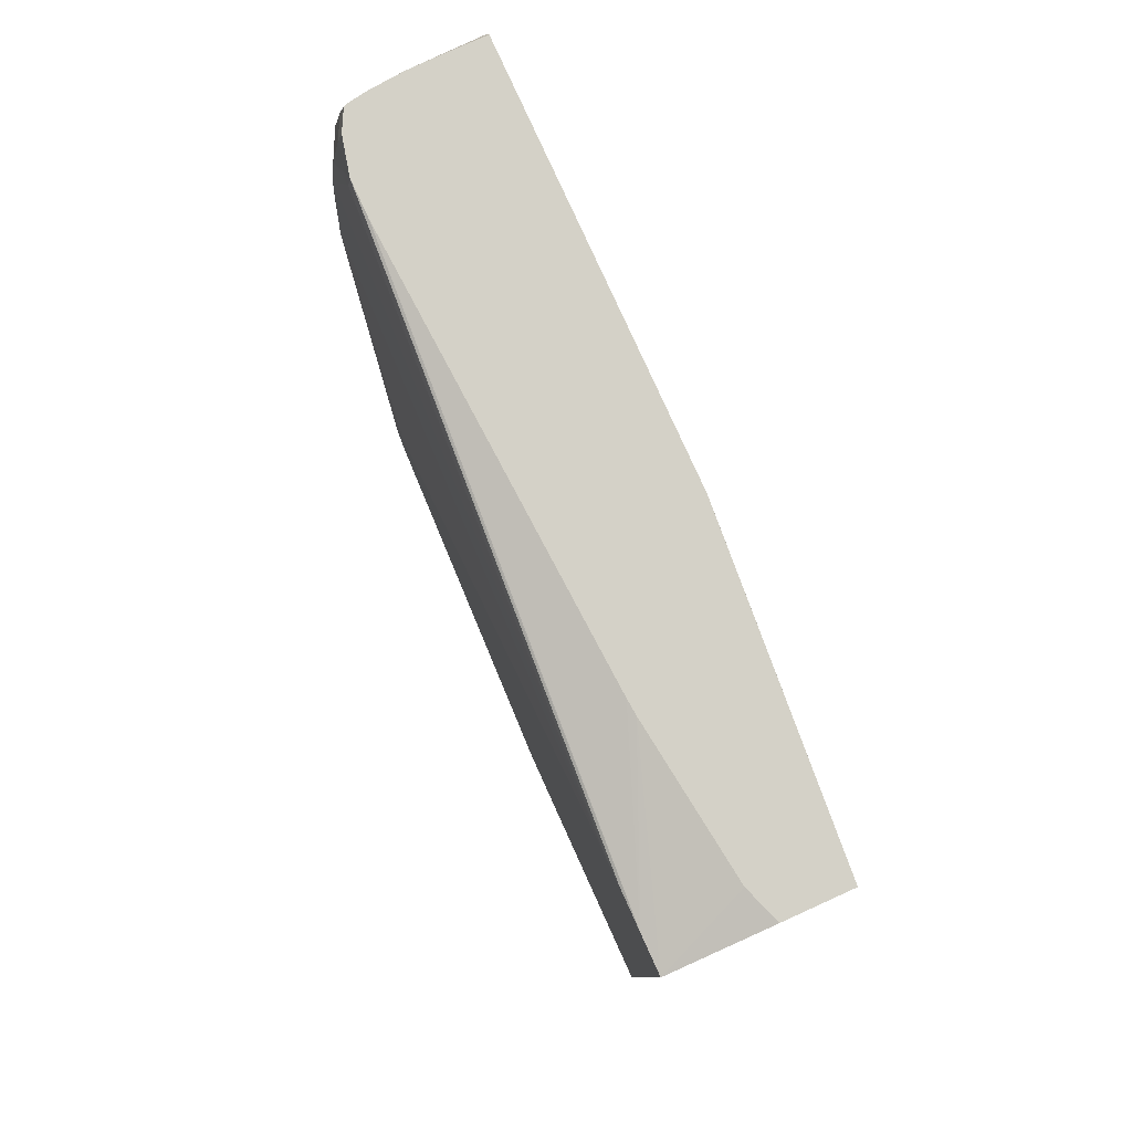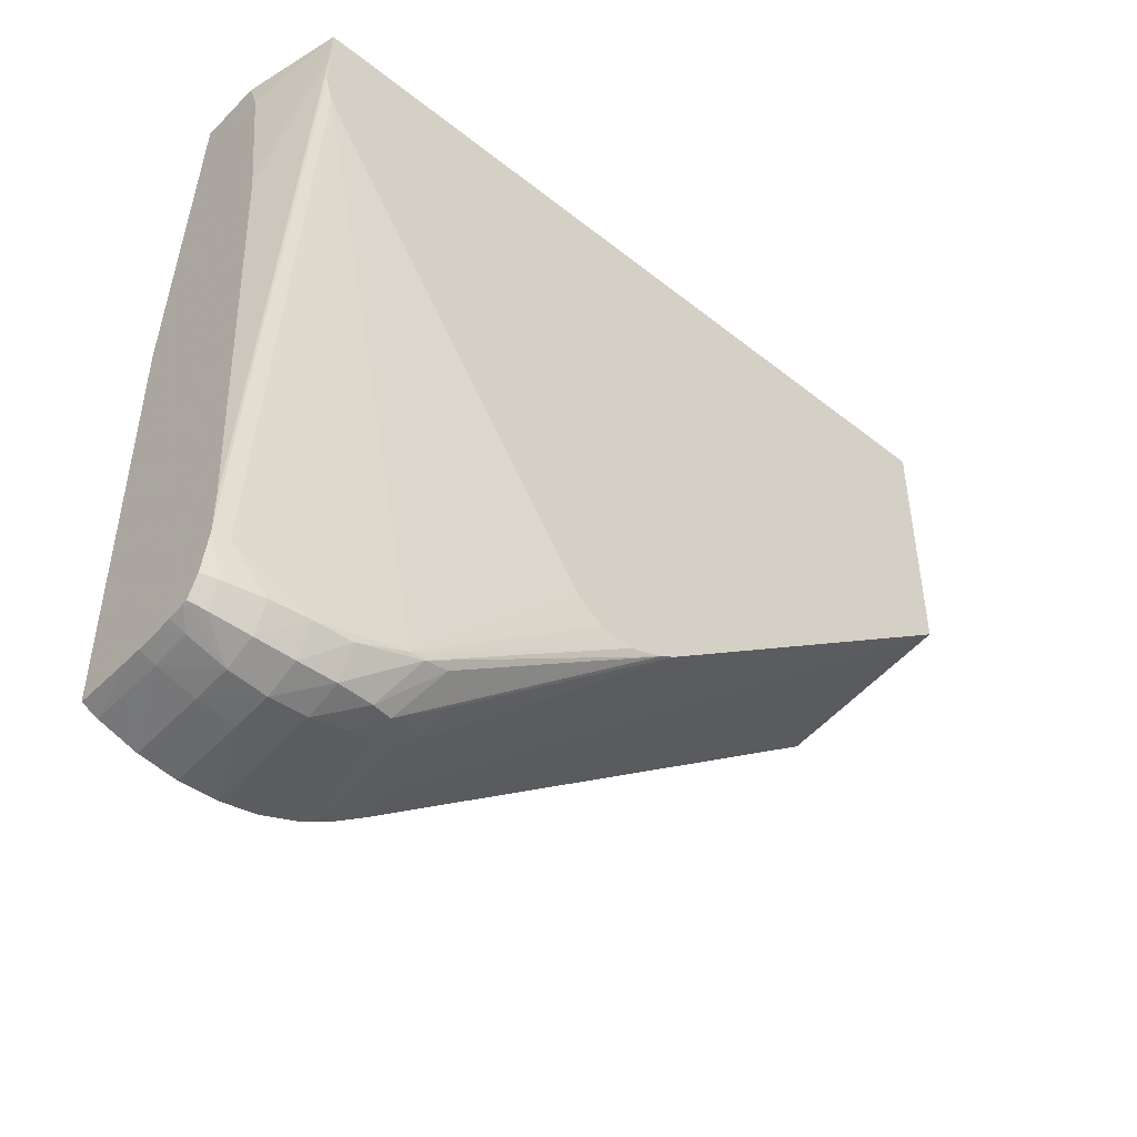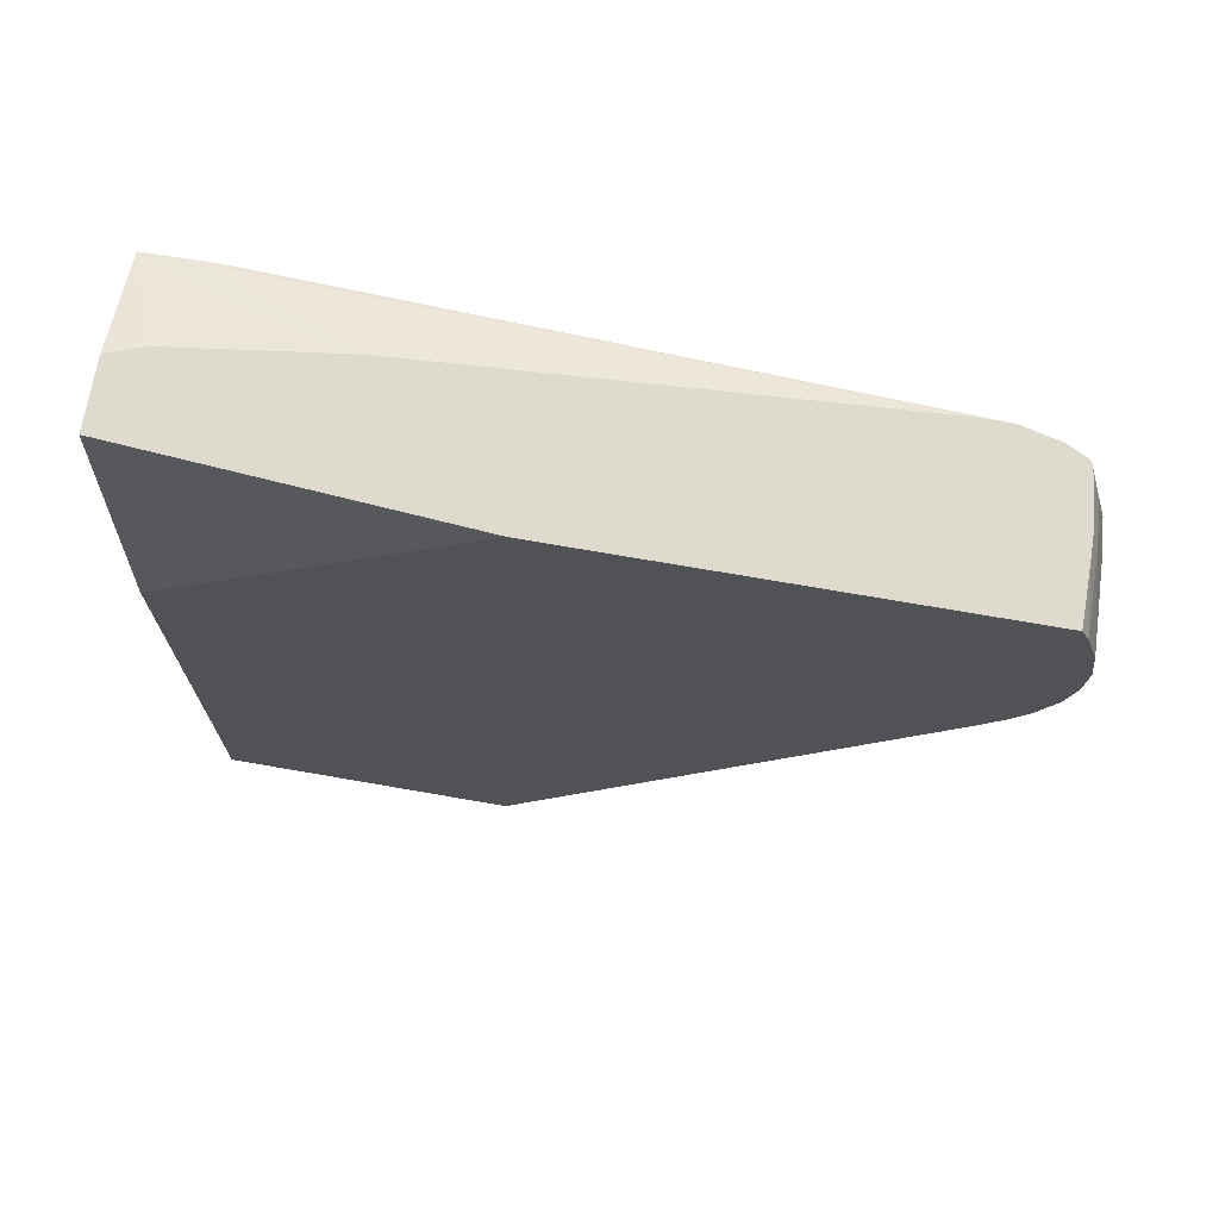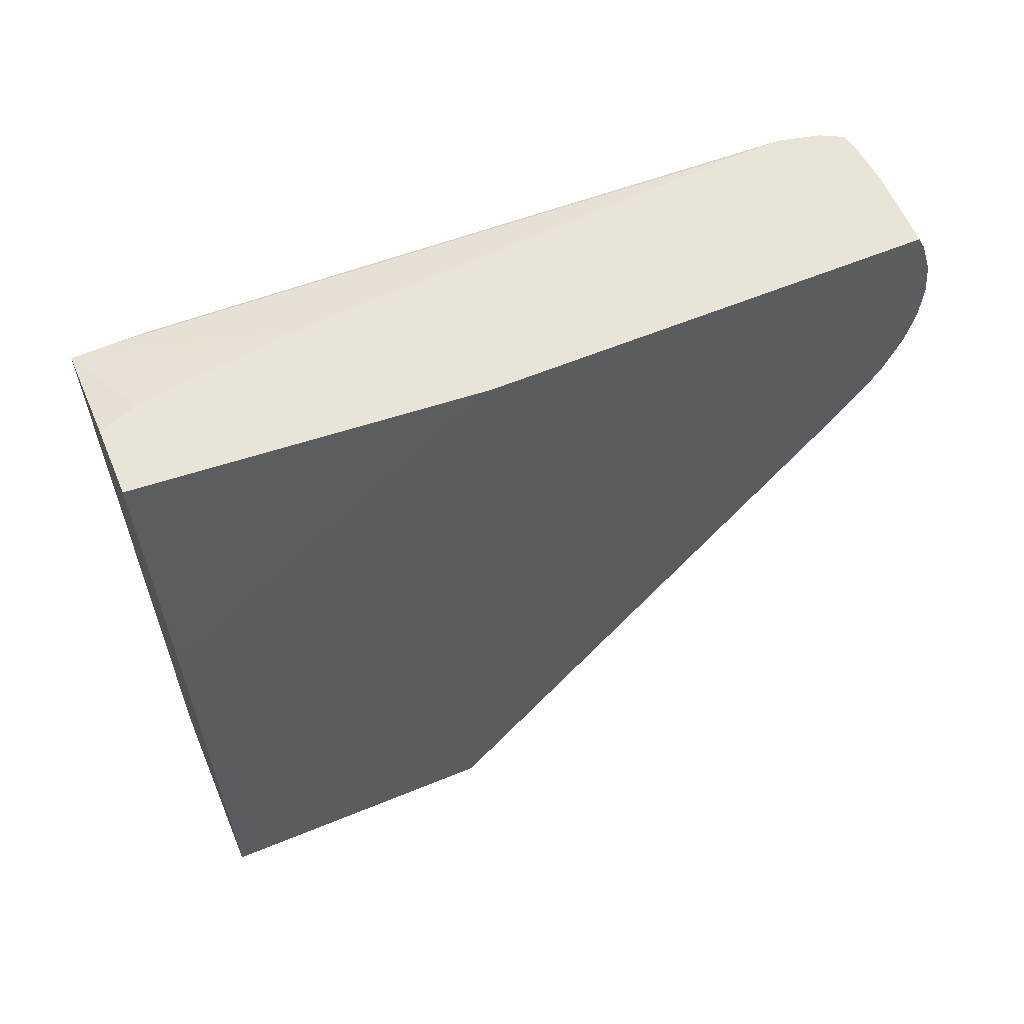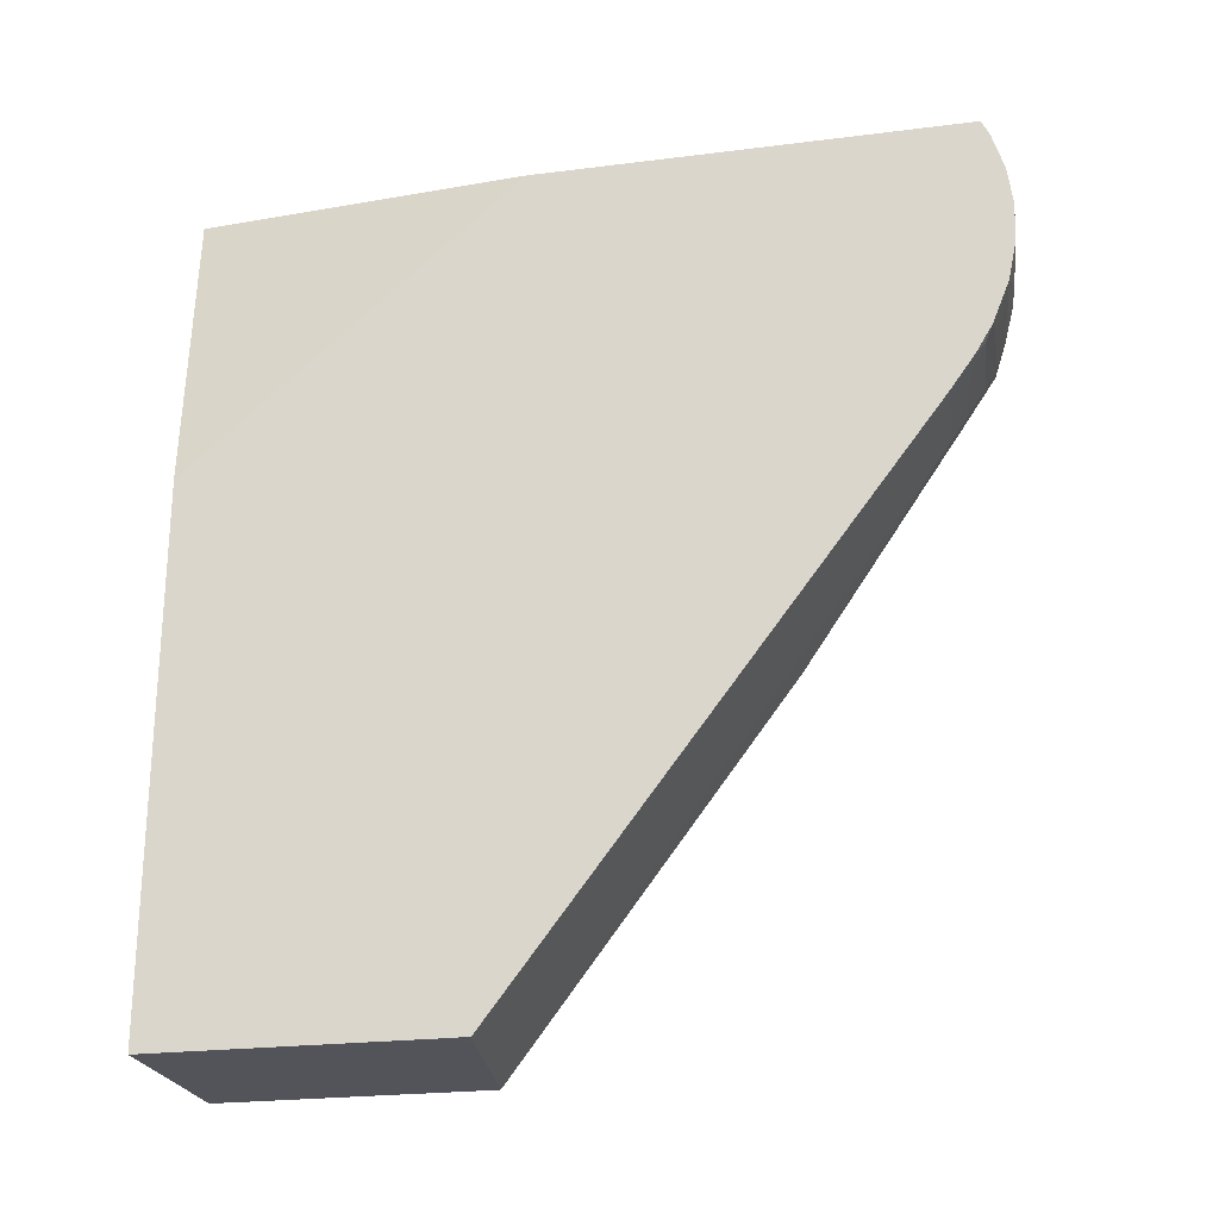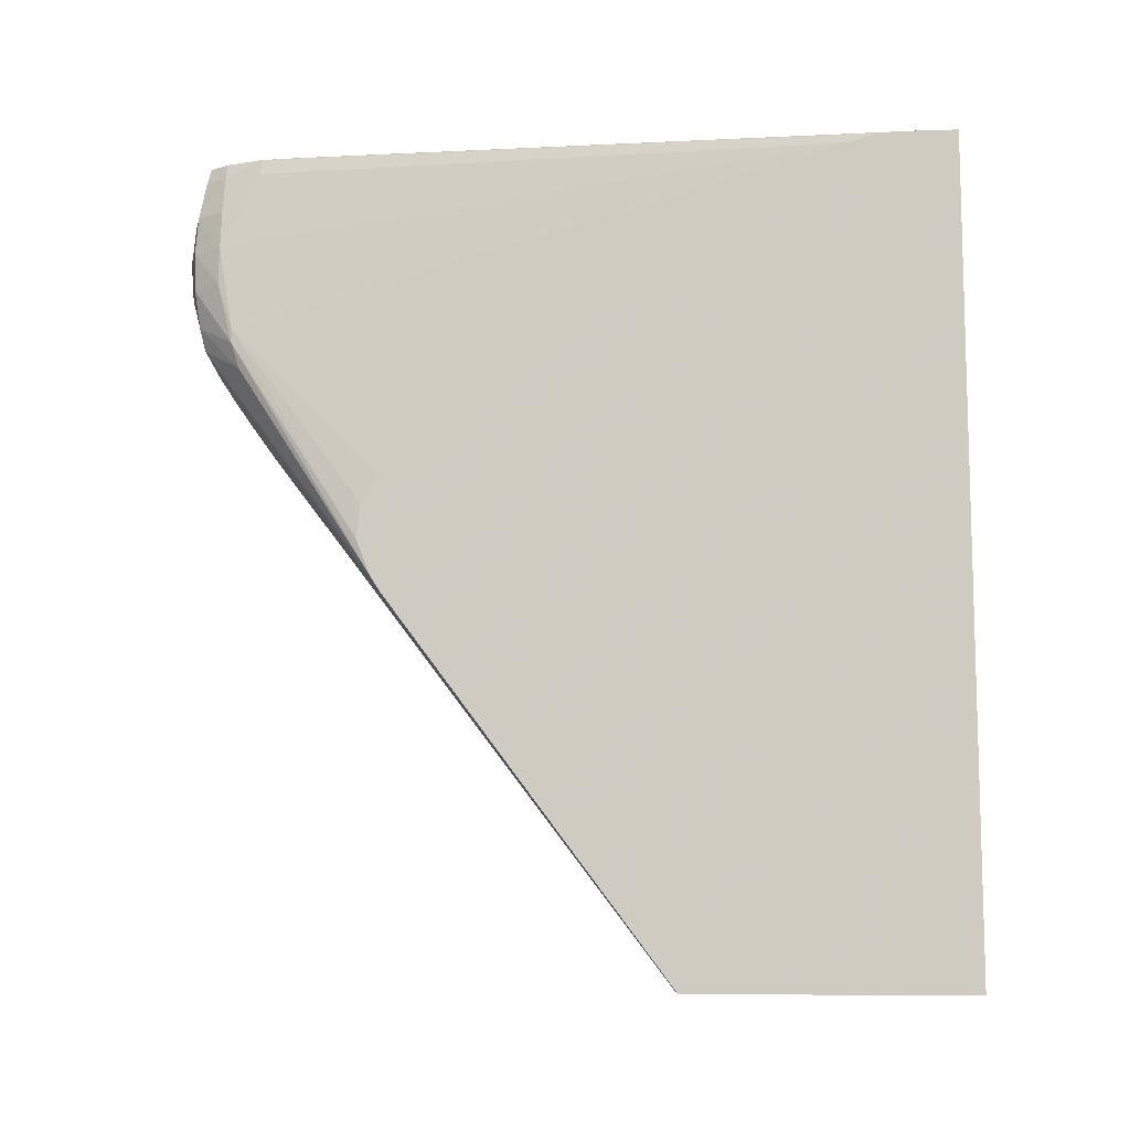
<metadata>
{"format":"obj","ext":"obj","renderer":"f3d","projection":"perspective","resolution":1024,"background":"white","views":[{"elev":79.8,"azim":155.6,"up":"+Z"},{"elev":-46.9,"azim":48.1,"up":"+Y"},{"elev":71.1,"azim":-80.1,"up":"+Z"},{"elev":60.2,"azim":-112.8,"up":"+Z"},{"elev":-23.7,"azim":-78.1,"up":"+Z"},{"elev":-10.0,"azim":99.1,"up":"+Z"}]}
</metadata>
<code>
v -0.006487 -0.03892 -0.002962
v -0.006487 -0.03887 -0.004147
v -0.005328 -0.03885 -0.002962
v -0.004144 -0.03866 -0.001778
v -0.006487 -0.03877 -0.001778
v -0.005328 -0.03879 -0.004147
v -0.004144 -0.03878 -0.002962
v -0.006487 -0.03862 -0.005328
v -0.002961 -0.03856 -0.001778
v -0.004144 -0.03835 -0.000594
v -0.002961 -0.03868 -0.002962
v -0.006487 -0.03876 -0.001753
v -0.004144 -0.0387 -0.004147
v -0.006487 -0.03812 -0.00659
v -0.005328 -0.03811 -0.006373
v -0.005328 -0.03852 -0.005328
v -0.002033 -0.03819 -0.001778
v -0.002224 -0.03801 -0.000594
v -0.002334 -0.03792 -0.0001014
v -0.002474 -0.03796 -0.0001014
v -0.002961 -0.03824 -0.000594
v -0.005328 -0.03838 -0.000594
v -0.003337 -0.03808 -0.0001014
v -0.004144 -0.03815 -0.0001014
v -0.002961 -0.03859 -0.004147
v -0.001923 -0.03821 -0.004147
v -0.001941 -0.03826 -0.002962
v -0.006487 -0.0384 -0.000594
v -0.006487 -0.03807 -0.006692
v -0.002961 -0.03799 -0.006114
v -0.004144 -0.03841 -0.005328
v -0.006195 -0.03786 -0.007057
v -0.001586 -0.0373 -0.001778
v -0.001846 -0.0373 -0.000594
v -0.001443 -0.0373 -0.002962
v -0.002261 -0.03778 -0.0001014
v -0.002961 -0.03805 -0.0001014
v -0.004623 -0.03816 -0.0001014
v -0.006487 -0.03839 -0.0005766
v -0.002961 -0.03829 -0.005328
v -0.002079 -0.03806 -0.005328
v -0.001369 -0.0373 -0.004147
v -0.001161 -0.03676 -0.006082
v -0.006487 -0.0376 -0.007485
v -0.00227 -0.03793 -0.006007
v -0.005328 -0.03781 -0.006965
v -0.002961 -0.03765 -0.006707
v -0.005328 -0.03731 -0.007697
v -0.001628 -0.03611 -0.000594
v -0.001716 -0.03611 -0.0001014
v -0.001997 -0.03728 -0.0001014
v -0.001161 -0.03676 -0.005634
v -0.0005499 -0.018 -0.001032
v -0.0015 -0.03611 -0.001778
v -0.005776 -0.03817 -0.0001014
v -0.006487 -0.03816 -0.0001014
v -0.001759 -0.03723 -0.00644
v -0.001249 -0.03653 -0.006871
v -0.0005499 -0.03221 -0.01342
v -0.0005499 -0.03261 -0.01236
v -0.006487 -0.03755 -0.007552
v -0.002961 -0.03706 -0.007597
v -0.002038 -0.03691 -0.007401
v -0.0005499 -0.03185 -0.014
v -0.006487 -0.03687 -0.008503
v -0.005328 -0.03679 -0.008403
v -0.004515 -0.03674 -0.008331
v -0.002961 -0.03663 -0.008189
v -0.0005499 -0.01797 -0.001022
v -0.001723 -0.03493 -0.0001014
v -0.0005499 -0.01717 -0.0007955
v -0.0005499 -0.01598 -0.0007905
v -0.0005499 -0.03248 -0.01132
v -0.0005499 -0.03194 -0.01052
v -0.006487 -0.02503 -0.0001014
v -0.0005499 -0.03184 -0.01402
v -0.006487 -0.02395 -0.02551
v -0.005328 -0.0238 -0.02552
v -0.0006016 -0.02322 -0.02552
v -0.0005499 -0.02321 -0.02551
v -0.002483 -0.02252 -0.0001014
v -0.0005499 -0.01481 -0.0008254
v -0.002608 -0.02072 -0.0001014
v -0.002565 -0.02121 -0.0001014
v -0.005705 -0.01481 -0.0001014
v -0.006487 -0.025 -0.0001064
v -0.006487 -0.02331 -0.02552
v -0.005736 -0.02385 -0.02552
v -0.0005499 -0.02317 -0.02552
v -0.003639 -0.01481 -0.0001014
v -0.00324 -0.01593 -0.0001014
v -0.0005499 -0.01481 -0.02552
v -0.006487 -0.01481 -0.008941
v -0.006487 -0.01481 -0.02552
v -0.00643 -0.01481 -0.02552
v -0.006487 -0.01481 -0.02549
f 48 61 65
f 46 62 47
f 46 48 62
f 45 64 59
f 44 61 48
f 45 47 62
f 45 63 64
f 48 65 66
f 45 59 57
f 45 62 63
f 49 69 50
f 48 67 68
f 48 68 62
f 49 54 53
f 49 53 69
f 50 69 71
f 50 71 72
f 52 60 73
f 43 60 52
f 50 72 70
f 48 66 67
f 43 59 60
f 33 49 50
f 42 43 52
f 30 32 46
f 52 73 74
f 30 46 47
f 30 47 45
f 32 44 48
f 32 48 46
f 33 50 34
f 33 35 49
f 34 50 51
f 43 58 59
f 34 51 36
f 35 52 53
f 35 53 54
f 35 54 49
f 38 55 39
f 39 55 56
f 40 45 41
f 41 45 57
f 41 57 58
f 41 58 43
f 35 42 52
f 52 74 53
f 79 89 80
f 53 73 60
f 72 84 81
f 75 85 86
f 77 87 88
f 77 88 78
f 78 88 87
f 78 87 94
f 78 94 95
f 78 95 92
f 78 92 89
f 72 83 84
f 78 89 79
f 82 91 83
f 82 92 95
f 82 95 96
f 82 96 93
f 82 93 85
f 82 85 90
f 85 93 86
f 94 96 95
f 30 40 31
f 82 90 91
f 53 74 73
f 72 82 83
f 68 80 76
f 53 60 59
f 53 59 64
f 53 64 76
f 53 76 80
f 53 80 89
f 53 89 92
f 53 92 82
f 53 82 72
f 53 72 71
f 70 72 81
f 53 71 69
f 62 68 76
f 62 76 64
f 62 64 63
f 65 77 78
f 65 78 79
f 65 79 66
f 66 79 67
f 67 79 68
f 68 79 80
f 57 59 58
f 30 45 40
f 10 21 23
f 27 42 35
f 3 7 4
f 4 9 10
f 4 10 5
f 4 7 11
f 4 11 9
f 5 10 12
f 6 13 7
f 6 8 13
f 7 13 11
f 8 14 15
f 8 15 16
f 8 16 13
f 9 17 18
f 9 18 19
f 9 19 20
f 9 20 21
f 9 21 10
f 9 11 17
f 10 22 12
f 2 8 6
f 2 7 3
f 1 8 2
f 1 14 8
f 29 44 32
f 1 2 3
f 1 3 4
f 1 4 5
f 1 5 12
f 1 12 28
f 1 28 39
f 1 39 56
f 1 56 75
f 10 23 24
f 1 75 86
f 1 93 96
f 1 96 94
f 1 94 87
f 1 87 77
f 1 77 65
f 1 65 61
f 1 61 44
f 1 44 29
f 1 29 14
f 1 86 93
f 10 24 22
f 2 6 7
f 11 25 26
f 19 90 85
f 19 85 75
f 19 75 56
f 19 56 55
f 19 55 38
f 19 38 24
f 19 24 23
f 19 37 20
f 20 37 21
f 19 91 90
f 21 37 23
f 22 38 39
f 22 39 28
f 25 31 40
f 25 40 41
f 25 41 26
f 26 42 27
f 26 41 43
f 11 13 25
f 26 43 42
f 22 24 38
f 19 83 91
f 19 23 37
f 15 31 16
f 19 84 83
f 11 27 17
f 12 22 28
f 13 16 25
f 14 29 15
f 15 30 31
f 15 29 32
f 15 32 30
f 16 31 25
f 17 34 18
f 17 33 34
f 17 27 35
f 17 35 33
f 18 34 36
f 18 36 19
f 19 36 51
f 19 51 50
f 19 50 70
f 19 70 81
f 19 81 84
f 11 26 27

</code>
